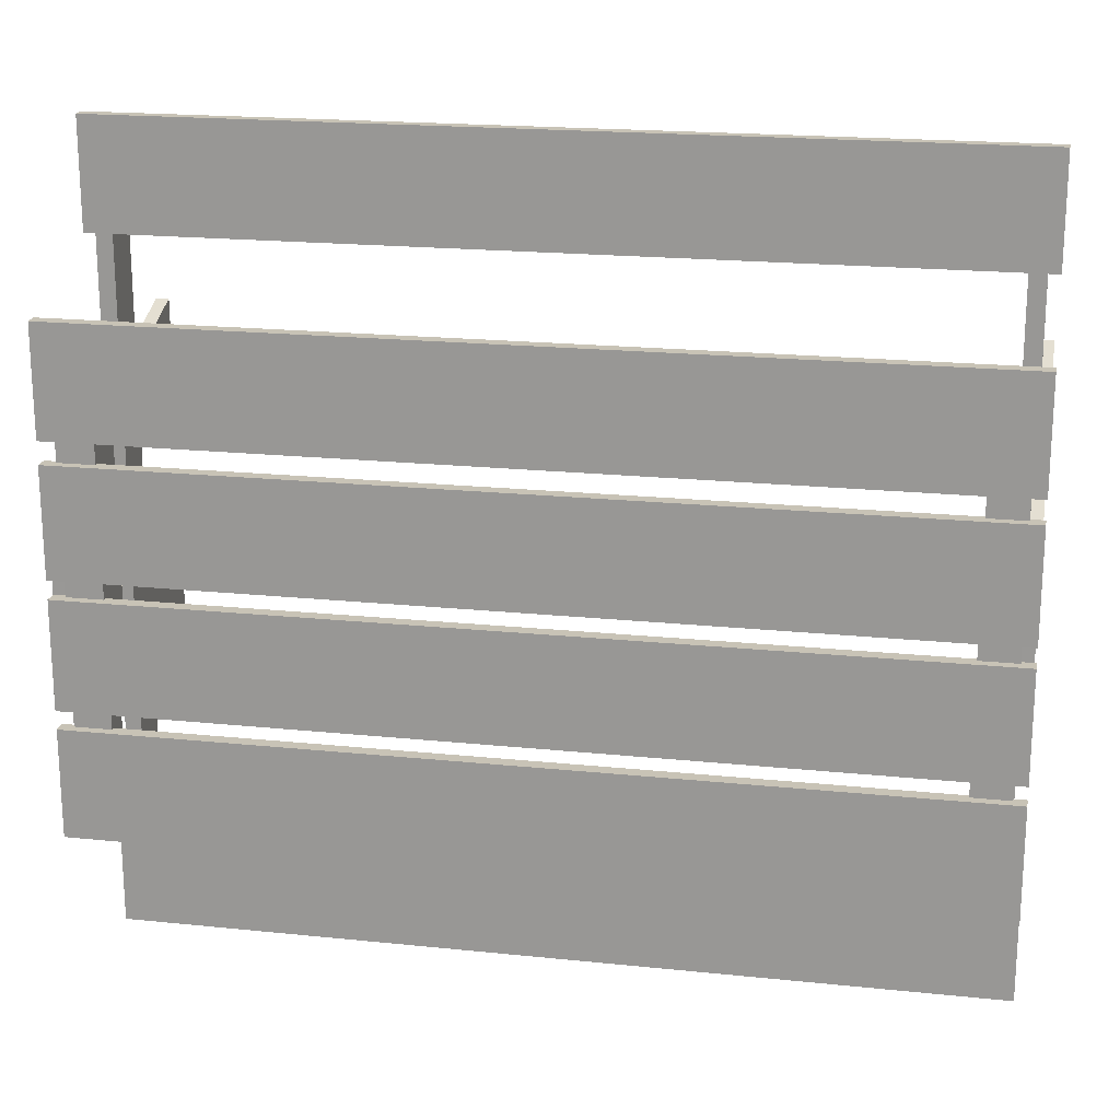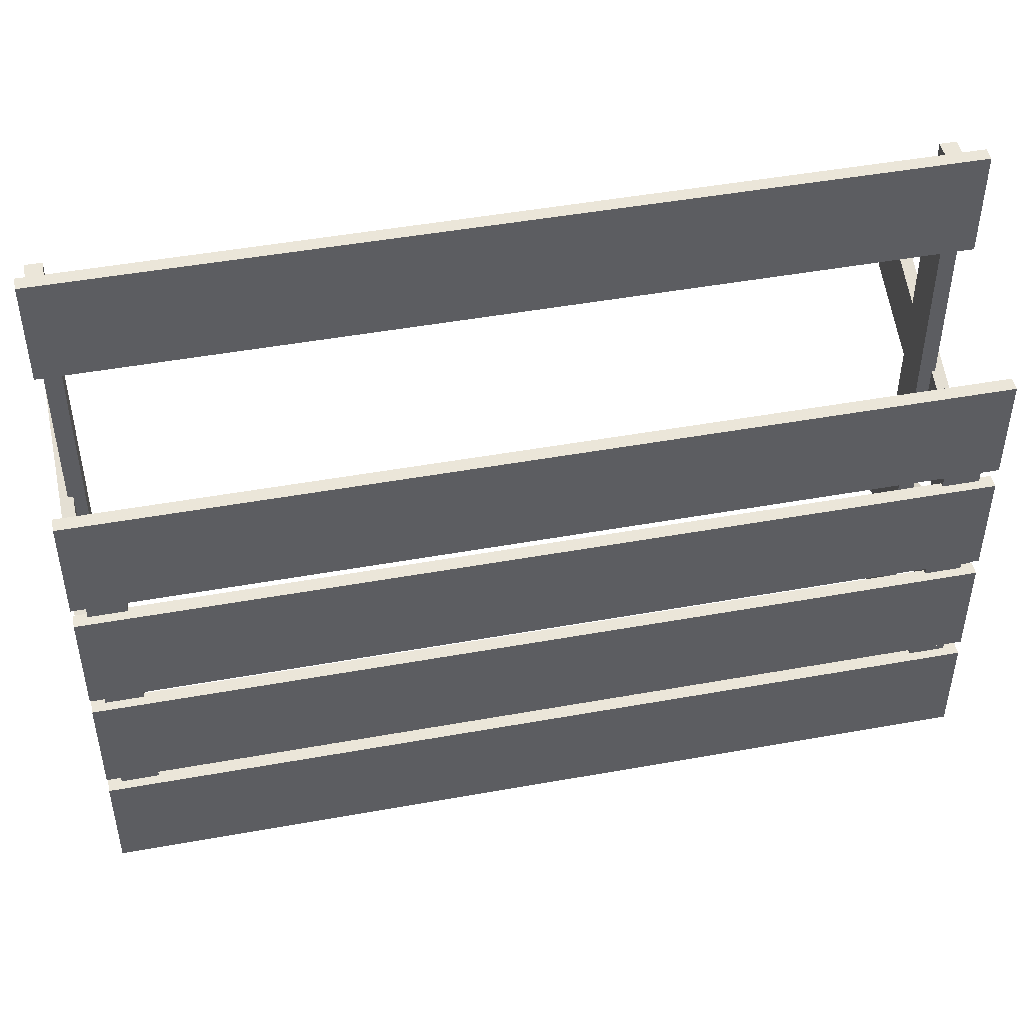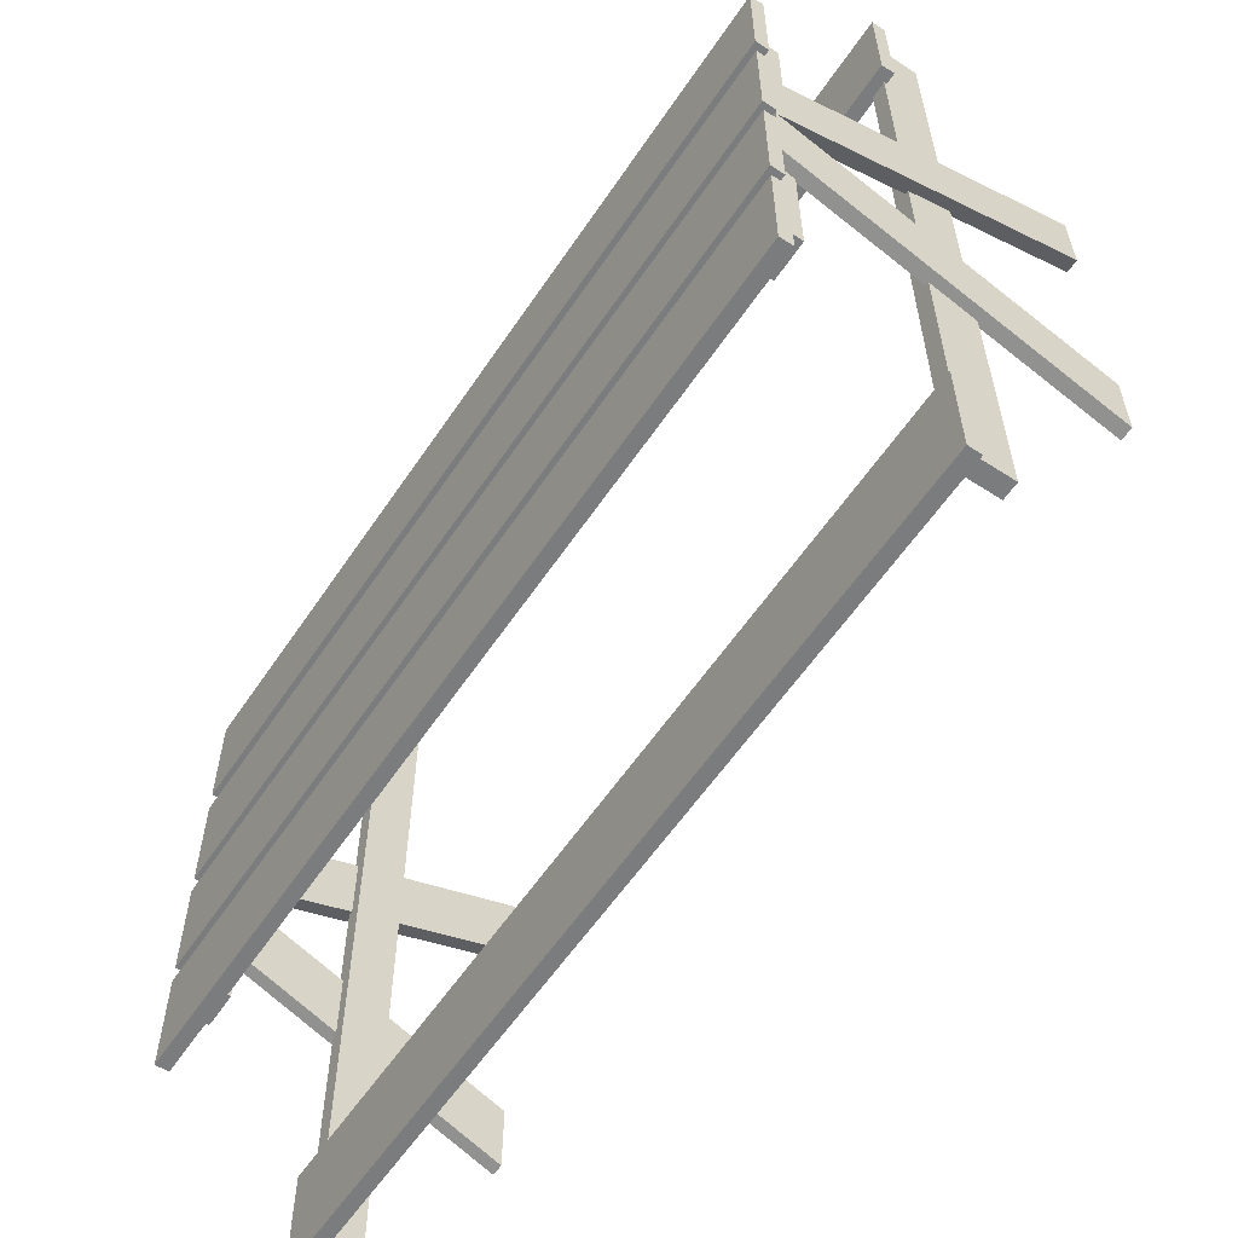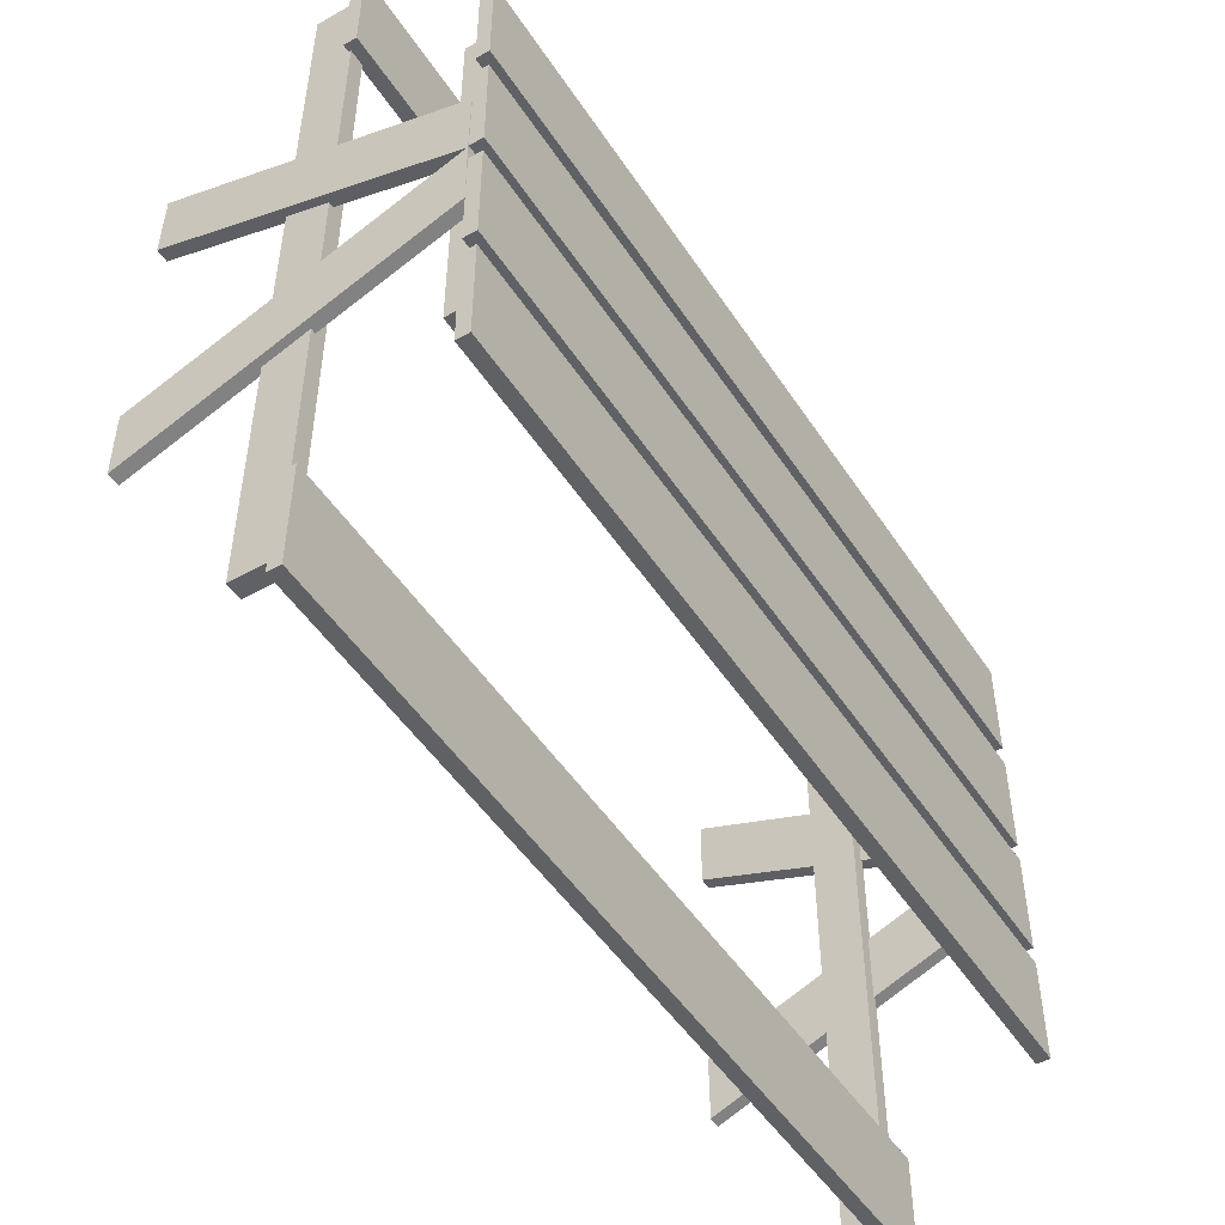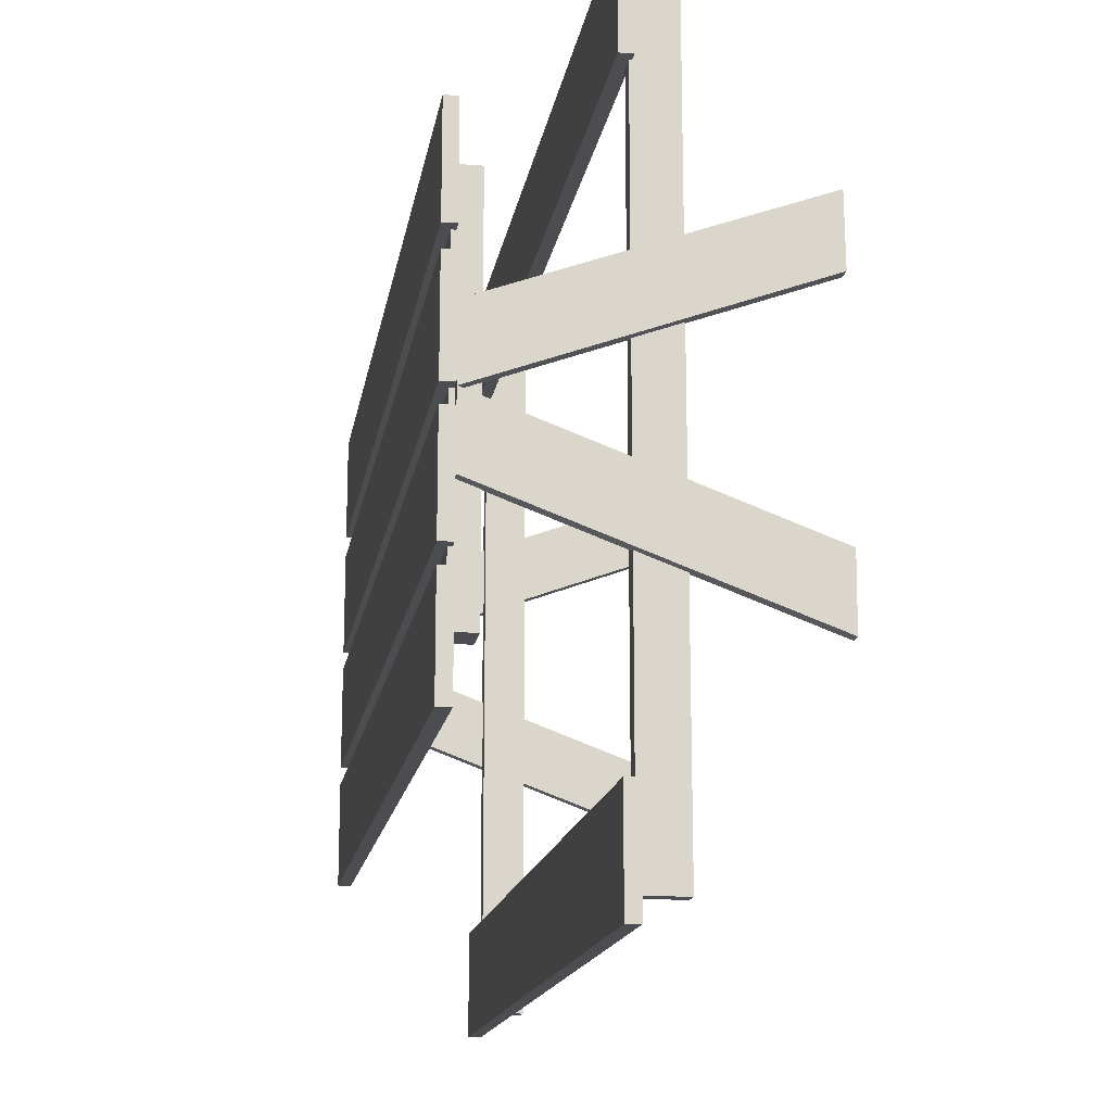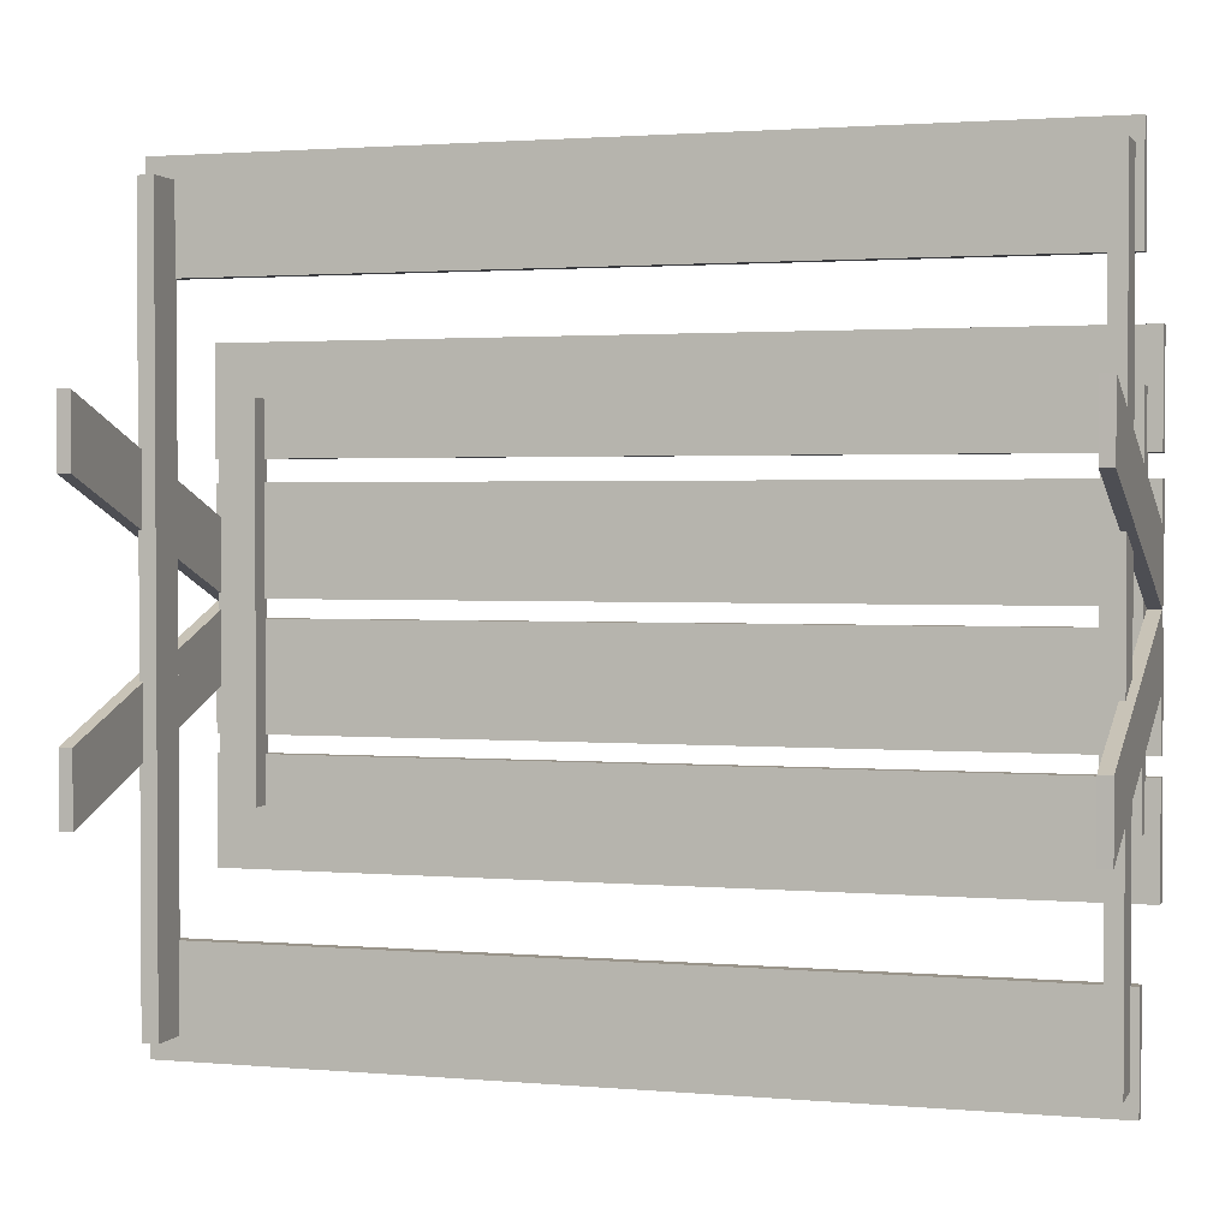
<metadata>
{"format":"obj","ext":"obj","renderer":"f3d","projection":"perspective","resolution":1024,"background":"white","views":[{"elev":19.4,"azim":-169.0,"up":"+Z"},{"elev":47.7,"azim":168.5,"up":"+Z"},{"elev":-58.7,"azim":-123.7,"up":"+Z"},{"elev":-49.7,"azim":122.1,"up":"+Z"},{"elev":-16.0,"azim":-99.3,"up":"+Z"},{"elev":1.9,"azim":17.3,"up":"+Z"}]}
</metadata>
<code>
o Cube.011_Cube.014
v -13.97 0.5081 -1.176
v -13.97 0.3741 -1.176
v -13.97 0.5081 1.176
v -13.97 0.3741 1.176
v -14.03 0.5081 -1.176
v -14.03 0.3741 -1.176
v -14.03 0.5081 1.176
v -14.03 0.3741 1.176
v -14.06 0.9342 -0.4281
v -14.06 0.9762 -0.4281
v -14.06 0.9342 -0.7631
v -14.06 0.9762 -0.7631
v -11.35 0.9342 -0.4281
v -11.35 0.9762 -0.4281
v -11.35 0.9342 -0.7631
v -11.35 0.9762 -0.7631
v -14.06 0.9342 -0.03672
v -14.06 0.9762 -0.03672
v -14.06 0.9342 -0.3717
v -14.06 0.9762 -0.3717
v -11.35 0.9342 -0.03672
v -11.35 0.9762 -0.03672
v -11.35 0.9342 -0.3717
v -11.35 0.9762 -0.3717
v -14.06 0.9342 0.3553
v -14.06 0.9762 0.3553
v -14.06 0.9342 0.02033
v -14.06 0.9762 0.02033
v -11.35 0.9342 0.3553
v -11.35 0.9762 0.3553
v -11.35 0.9342 0.02033
v -11.35 0.9762 0.02033
v -14.06 0.9342 0.7584
v -14.06 0.9762 0.7584
v -14.06 0.9342 0.4234
v -14.06 0.9762 0.4234
v -11.35 0.9342 0.7584
v -11.35 0.9762 0.7584
v -11.35 0.9342 0.4234
v -11.35 0.9762 0.4234
v -13.91 0.9474 -0.5766
v -13.91 0.8679 -0.5766
v -13.91 0.9474 0.5964
v -13.91 0.8679 0.5964
v -14.02 0.9474 -0.5766
v -14.02 0.8679 -0.5766
v -14.02 0.9474 0.5964
v -14.02 0.8679 0.5964
v -11.39 0.9474 -0.5766
v -11.39 0.8679 -0.5766
v -11.39 0.9474 0.5964
v -11.39 0.8679 0.5964
v -11.51 0.9474 -0.5766
v -11.51 0.8679 -0.5766
v -11.51 0.9474 0.5964
v -11.51 0.8679 0.5964
v -11.39 0.9347 0.2314
v -11.35 0.9347 0.2314
v -11.39 0.9327 0.01316
v -11.35 0.9327 0.01316
v -11.39 -0.02339 0.5843
v -11.35 -0.02339 0.5843
v -11.39 -0.02544 0.3661
v -11.35 -0.02544 0.3661
v -11.35 0.9347 -0.2044
v -11.39 0.9347 -0.2044
v -11.35 0.9327 0.01382
v -11.39 0.9327 0.01382
v -11.35 -0.02339 -0.5574
v -11.39 -0.02339 -0.5574
v -11.35 -0.02544 -0.3392
v -11.39 -0.02544 -0.3392
v -14.06 0.9347 0.2314
v -14.02 0.9347 0.2314
v -14.06 0.9327 0.01316
v -14.02 0.9327 0.01316
v -14.06 -0.02339 0.5843
v -14.02 -0.02339 0.5843
v -14.06 -0.02544 0.3661
v -14.02 -0.02544 0.3661
v -14.02 0.9347 -0.2044
v -14.06 0.9347 -0.2044
v -14.02 0.9327 0.01382
v -14.06 0.9327 0.01382
v -14.02 -0.02339 -0.5574
v -14.06 -0.02339 -0.5574
v -14.02 -0.02544 -0.3392
v -14.06 -0.02544 -0.3392
v -14.06 0.5002 -0.9101
v -14.06 0.5423 -0.9101
v -14.06 0.5002 -1.245
v -14.06 0.5423 -1.245
v -11.35 0.5002 -0.9101
v -11.35 0.5423 -0.9101
v -11.35 0.5002 -1.245
v -11.35 0.5423 -1.245
v -14.06 0.5002 1.242
v -14.06 0.5423 1.242
v -14.06 0.5002 0.907
v -14.06 0.5423 0.907
v -11.35 0.5002 1.242
v -11.35 0.5423 1.242
v -11.35 0.5002 0.907
v -11.35 0.5423 0.907
v -11.38 0.5081 -1.176
v -11.38 0.3741 -1.176
v -11.38 0.5081 1.176
v -11.38 0.3741 1.176
v -11.43 0.5081 -1.176
v -11.43 0.3741 -1.176
v -11.43 0.5081 1.176
v -11.43 0.3741 1.176
f 2 1 3
f 4 3 7
f 8 7 5
f 6 5 1
f 7 3 1
f 4 8 6
f 10 9 11
f 12 11 15
f 16 15 13
f 14 13 9
f 15 11 9
f 12 16 14
f 18 17 19
f 20 19 23
f 24 23 21
f 22 21 17
f 23 19 17
f 20 24 22
f 26 25 27
f 28 27 31
f 32 31 29
f 30 29 25
f 31 27 25
f 28 32 30
f 34 33 35
f 36 35 39
f 40 39 37
f 38 37 33
f 39 35 33
f 36 40 38
f 42 41 43
f 44 43 47
f 48 47 45
f 46 45 41
f 47 43 41
f 44 48 46
f 50 49 51
f 52 51 55
f 56 55 53
f 54 53 49
f 55 51 49
f 52 56 54
f 58 57 59
f 60 59 63
f 64 63 61
f 62 61 57
f 59 57 61
f 60 64 62
f 65 67 68
f 68 67 71
f 72 71 69
f 70 69 65
f 67 65 69
f 68 72 70
f 74 73 75
f 76 75 79
f 79 77 78
f 78 77 73
f 75 73 77
f 76 80 78
f 81 83 84
f 84 83 87
f 88 87 85
f 86 85 81
f 83 81 85
f 84 88 86
f 90 89 91
f 92 91 95
f 96 95 93
f 94 93 89
f 95 91 89
f 92 96 94
f 98 97 99
f 100 99 103
f 104 103 101
f 102 101 97
f 103 99 97
f 100 104 102
f 106 105 107
f 108 107 111
f 112 111 109
f 110 109 105
f 111 107 105
f 108 112 110
f 2 3 4
f 4 7 8
f 8 5 6
f 6 1 2
f 7 1 5
f 4 6 2
f 10 11 12
f 12 15 16
f 16 13 14
f 14 9 10
f 15 9 13
f 12 14 10
f 18 19 20
f 20 23 24
f 24 21 22
f 22 17 18
f 23 17 21
f 20 22 18
f 26 27 28
f 28 31 32
f 32 29 30
f 30 25 26
f 31 25 29
f 28 30 26
f 34 35 36
f 36 39 40
f 40 37 38
f 38 33 34
f 39 33 37
f 36 38 34
f 42 43 44
f 44 47 48
f 48 45 46
f 46 41 42
f 47 41 45
f 44 46 42
f 50 51 52
f 52 55 56
f 56 53 54
f 54 49 50
f 55 49 53
f 52 54 50
f 58 59 60
f 60 63 64
f 64 61 62
f 62 57 58
f 59 61 63
f 60 62 58
f 65 68 66
f 68 71 72
f 72 69 70
f 70 65 66
f 67 69 71
f 68 70 66
f 74 75 76
f 76 79 80
f 79 78 80
f 78 73 74
f 75 77 79
f 76 78 74
f 81 84 82
f 84 87 88
f 88 85 86
f 86 81 82
f 83 85 87
f 84 86 82
f 90 91 92
f 92 95 96
f 96 93 94
f 94 89 90
f 95 89 93
f 92 94 90
f 98 99 100
f 100 103 104
f 104 101 102
f 102 97 98
f 103 97 101
f 100 102 98
f 106 107 108
f 108 111 112
f 112 109 110
f 110 105 106
f 111 105 109
f 108 110 106

</code>
